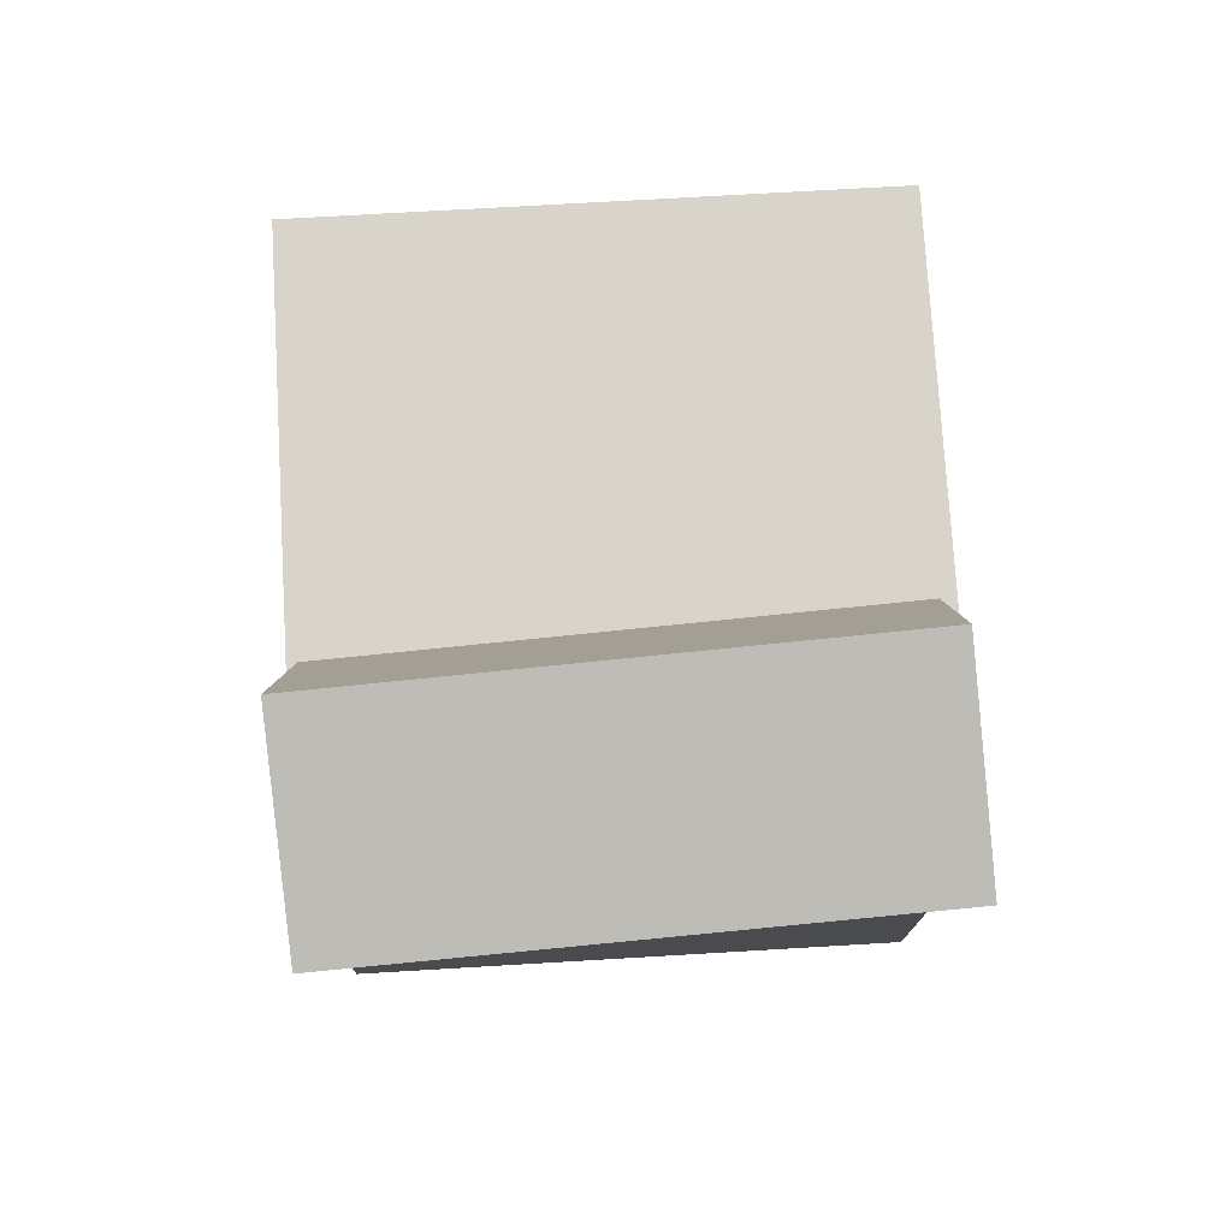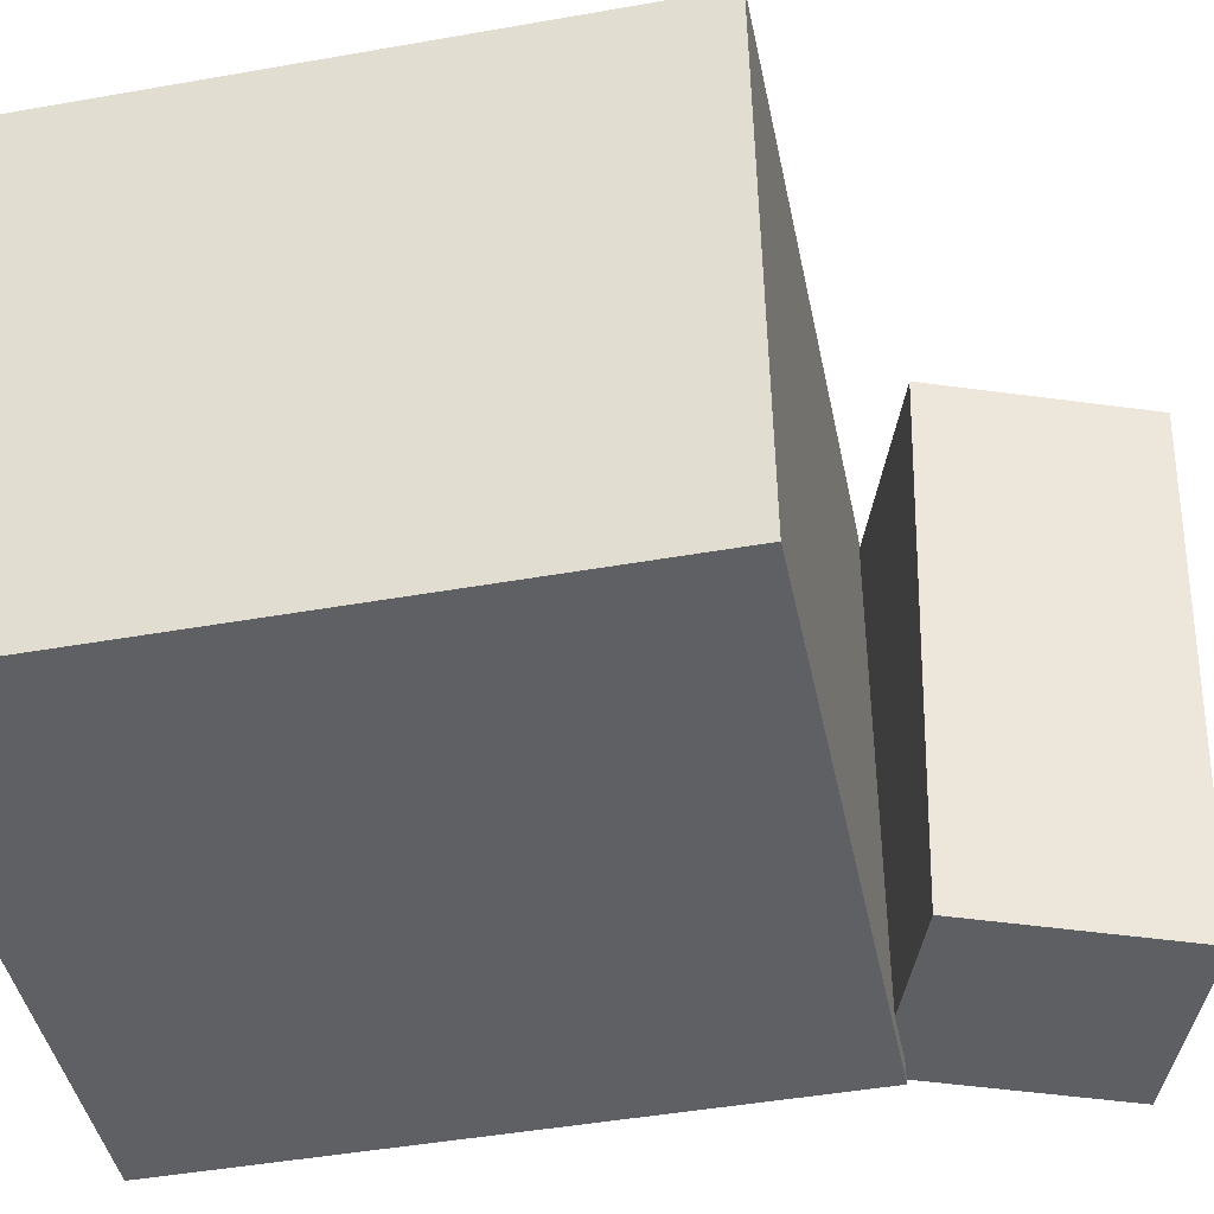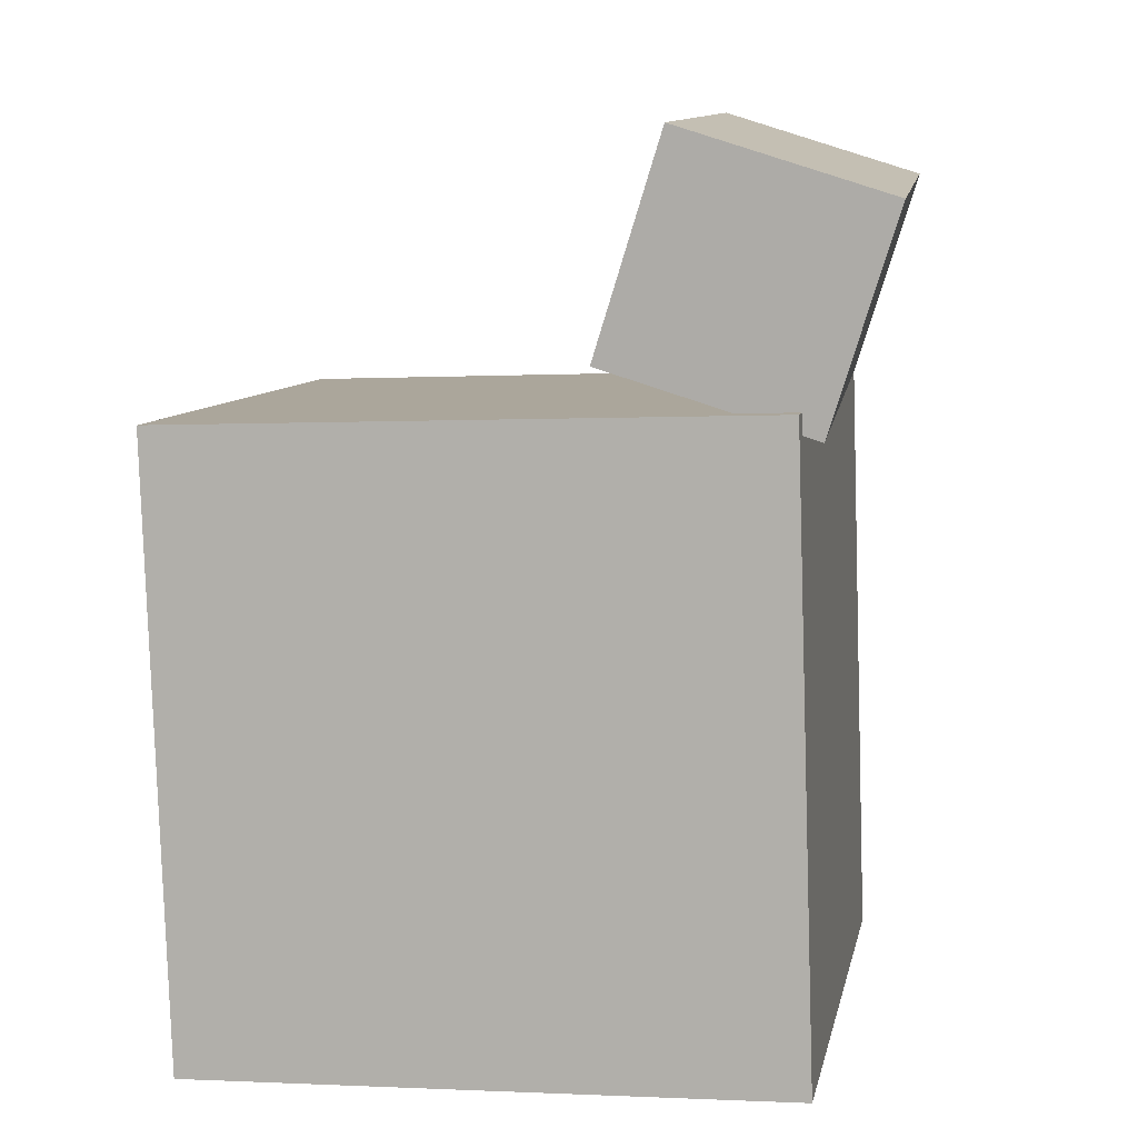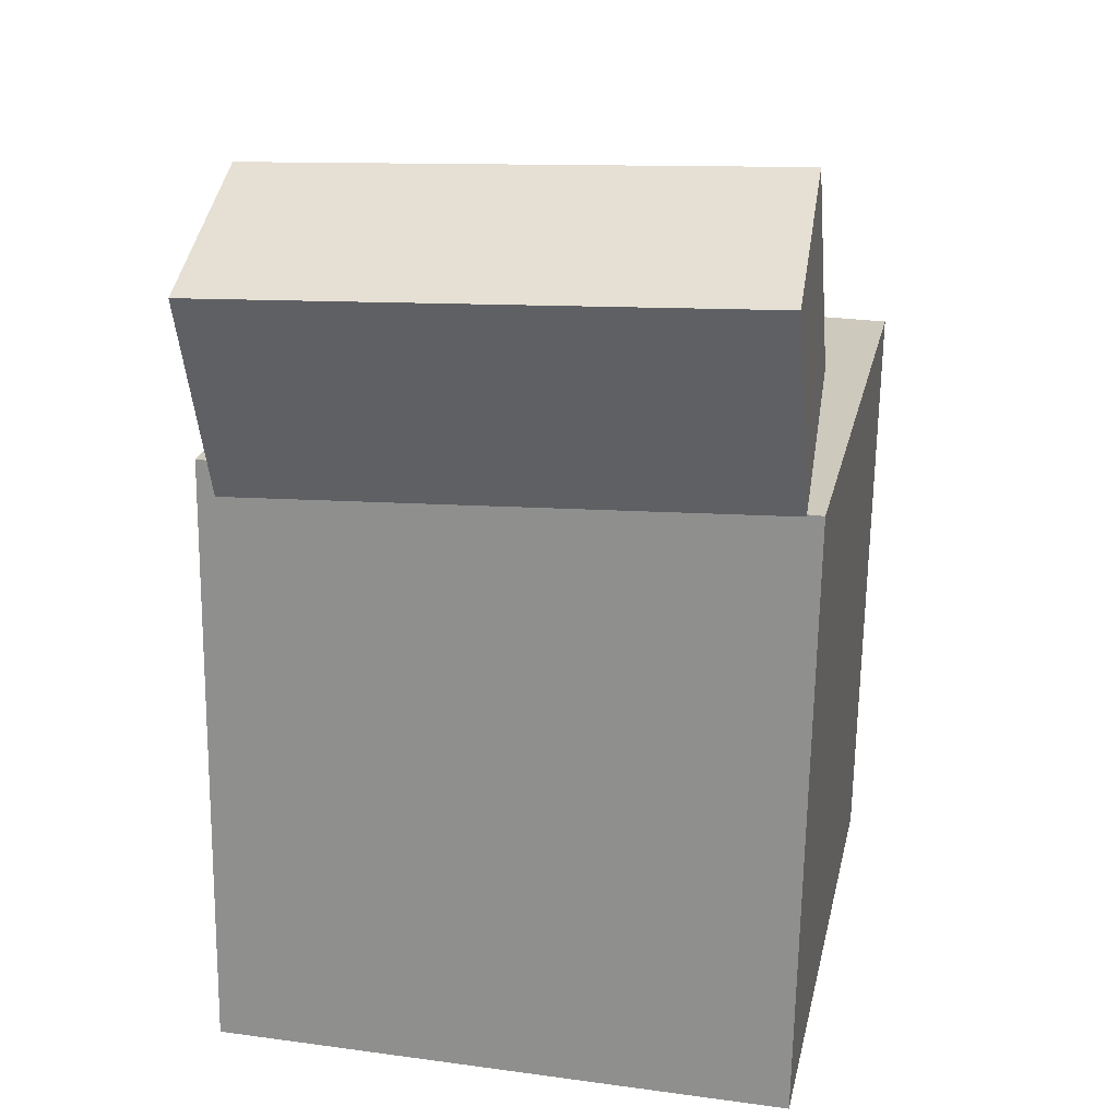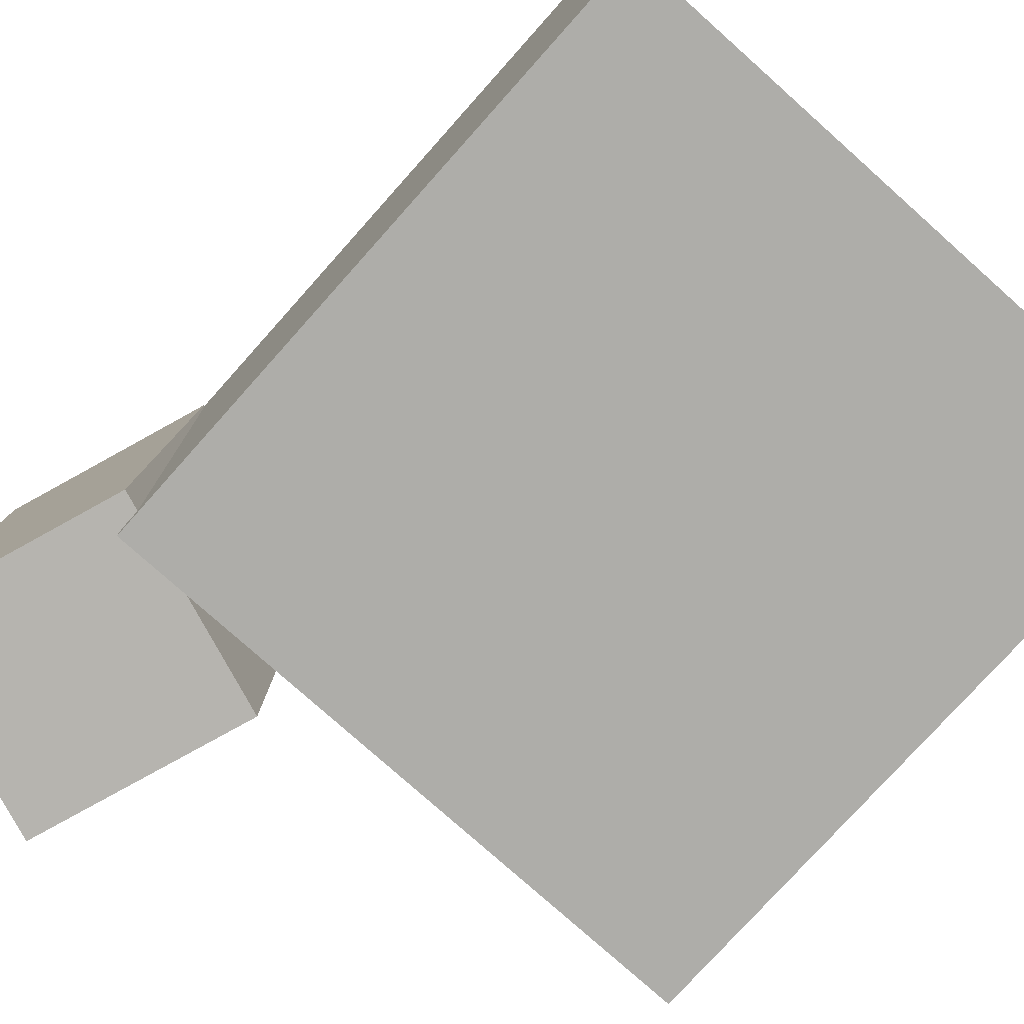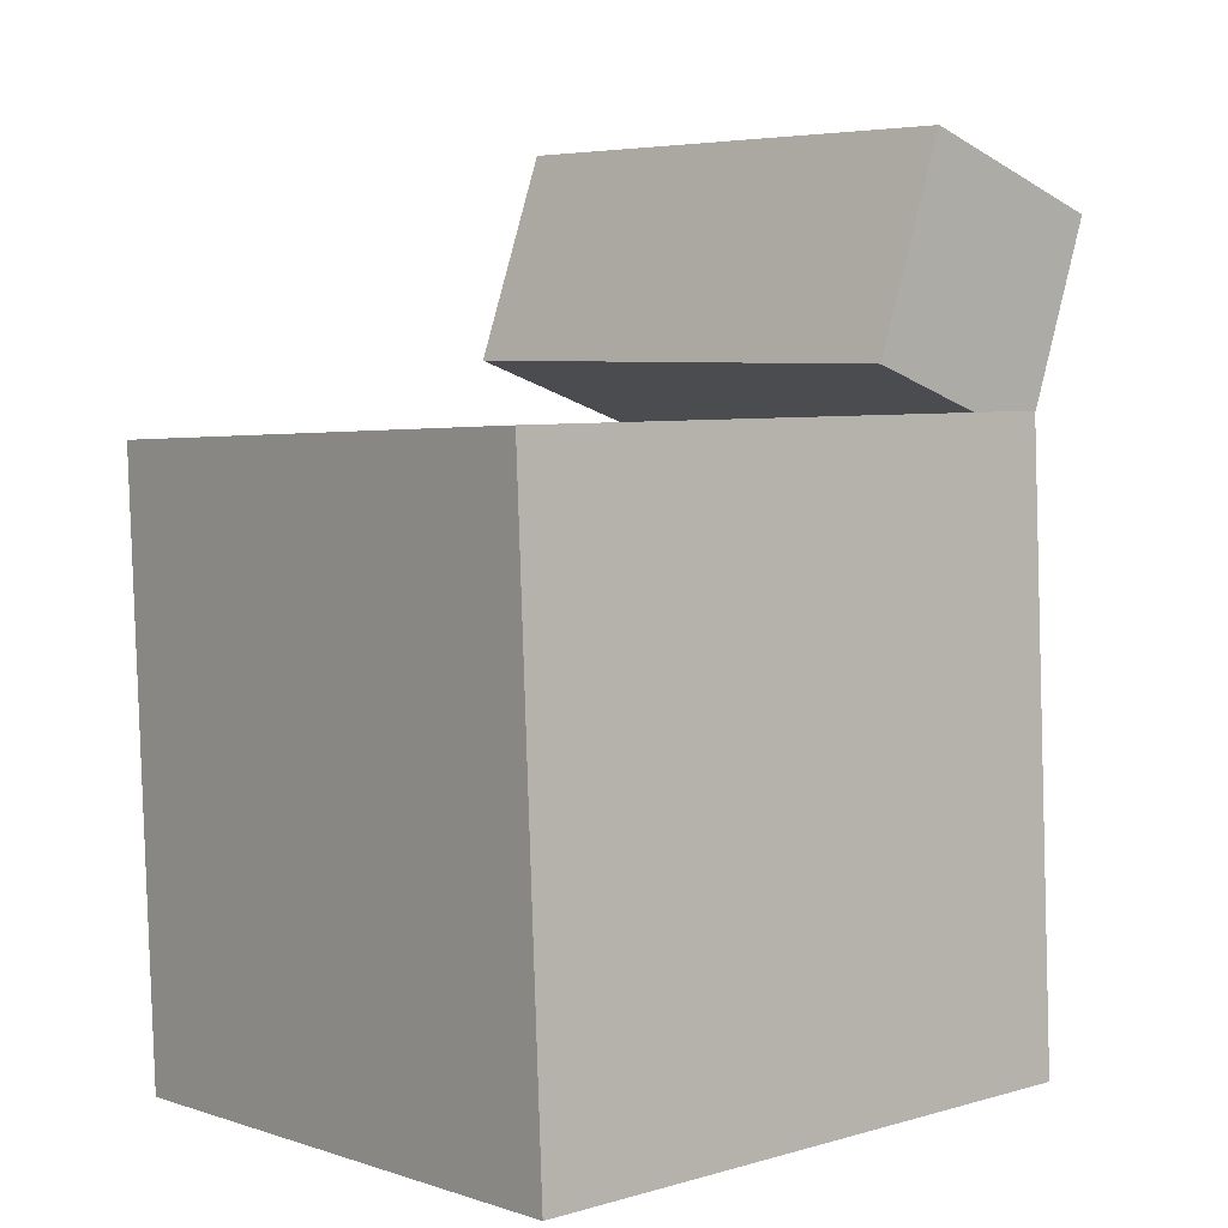
<metadata>
{"format":"obj","ext":"obj","renderer":"f3d","projection":"perspective","resolution":1024,"background":"white","views":[{"elev":77.9,"azim":-92.7,"up":"+Y"},{"elev":-43.8,"azim":99.4,"up":"+Z"},{"elev":9.1,"azim":-168.2,"up":"+Y"},{"elev":24.3,"azim":-77.3,"up":"+Y"},{"elev":-77.1,"azim":-43.7,"up":"+Z"},{"elev":2.9,"azim":140.2,"up":"+Y"}]}
</metadata>
<code>
v 0.2803 0.1788 0.2458
v 0.2742 0.1831 -0.2545
v -0.239 0.1967 0.2522
v -0.2451 0.201 -0.248
v 0.2618 -0.3543 0.2414
v 0.2557 -0.3501 -0.2588
v -0.2575 -0.3364 0.2479
v -0.2636 -0.3321 -0.2524
f 1.0 7.0 5.0
f 1.0 3.0 7.0
f 1.0 4.0 3.0
f 1.0 2.0 4.0
f 3.0 8.0 7.0
f 3.0 4.0 8.0
f 5.0 7.0 8.0
f 5.0 8.0 6.0
f 1.0 5.0 6.0
f 1.0 6.0 2.0
f 2.0 6.0 8.0
f 2.0 8.0 4.0
v -0.06287 0.2511 0.228
v -0.08433 0.2335 -0.237
v -0.12 0.4329 0.2237
v -0.1414 0.4153 -0.2413
v -0.2406 0.1955 0.2383
v -0.262 0.1779 -0.2267
v -0.2977 0.3773 0.234
v -0.3191 0.3597 -0.231
f 9.0 15.0 13.0
f 9.0 11.0 15.0
f 9.0 12.0 11.0
f 9.0 10.0 12.0
f 11.0 16.0 15.0
f 11.0 12.0 16.0
f 13.0 15.0 16.0
f 13.0 16.0 14.0
f 9.0 13.0 14.0
f 9.0 14.0 10.0
f 10.0 14.0 16.0
f 10.0 16.0 12.0

</code>
